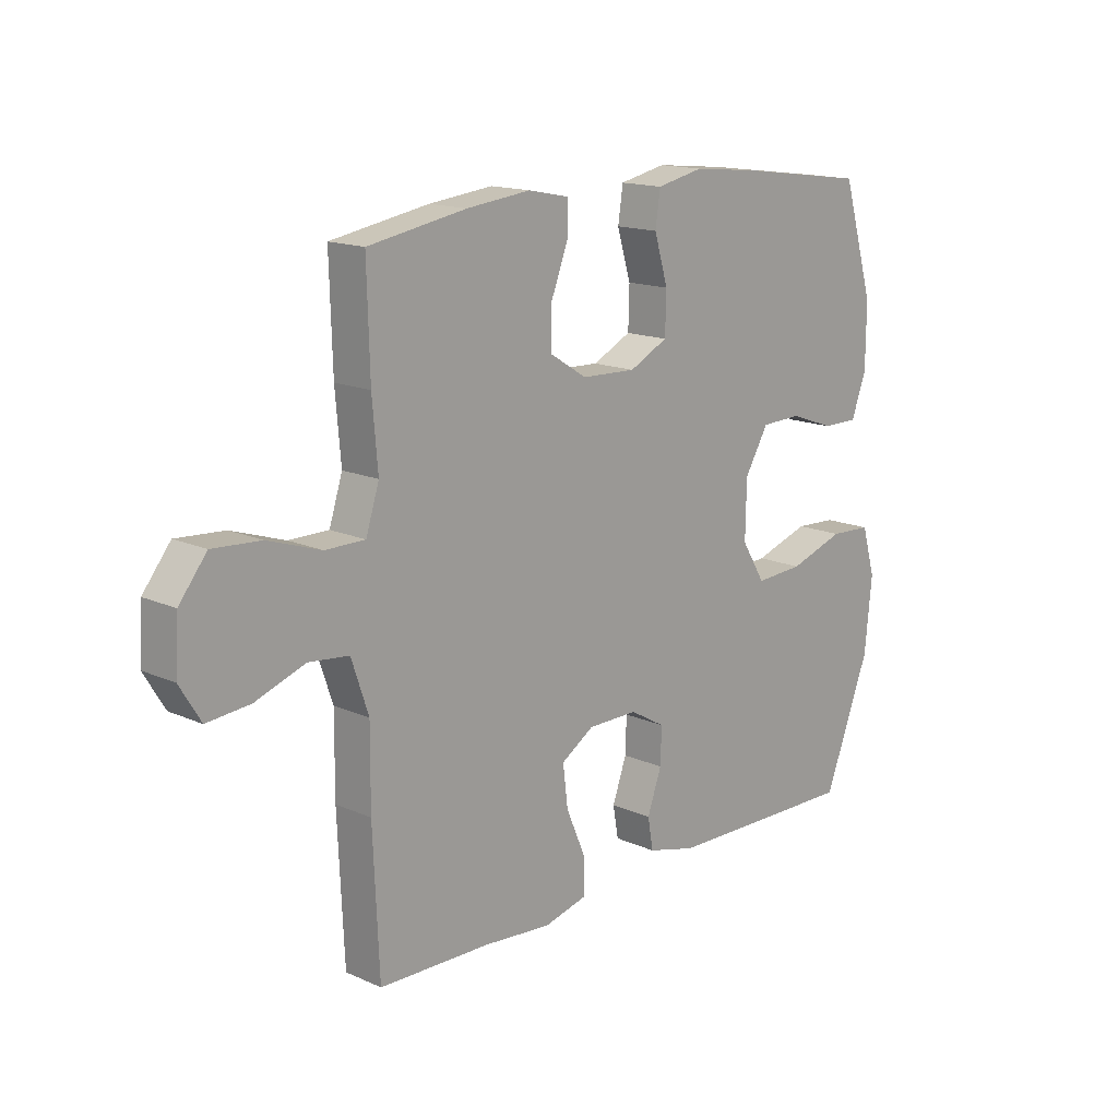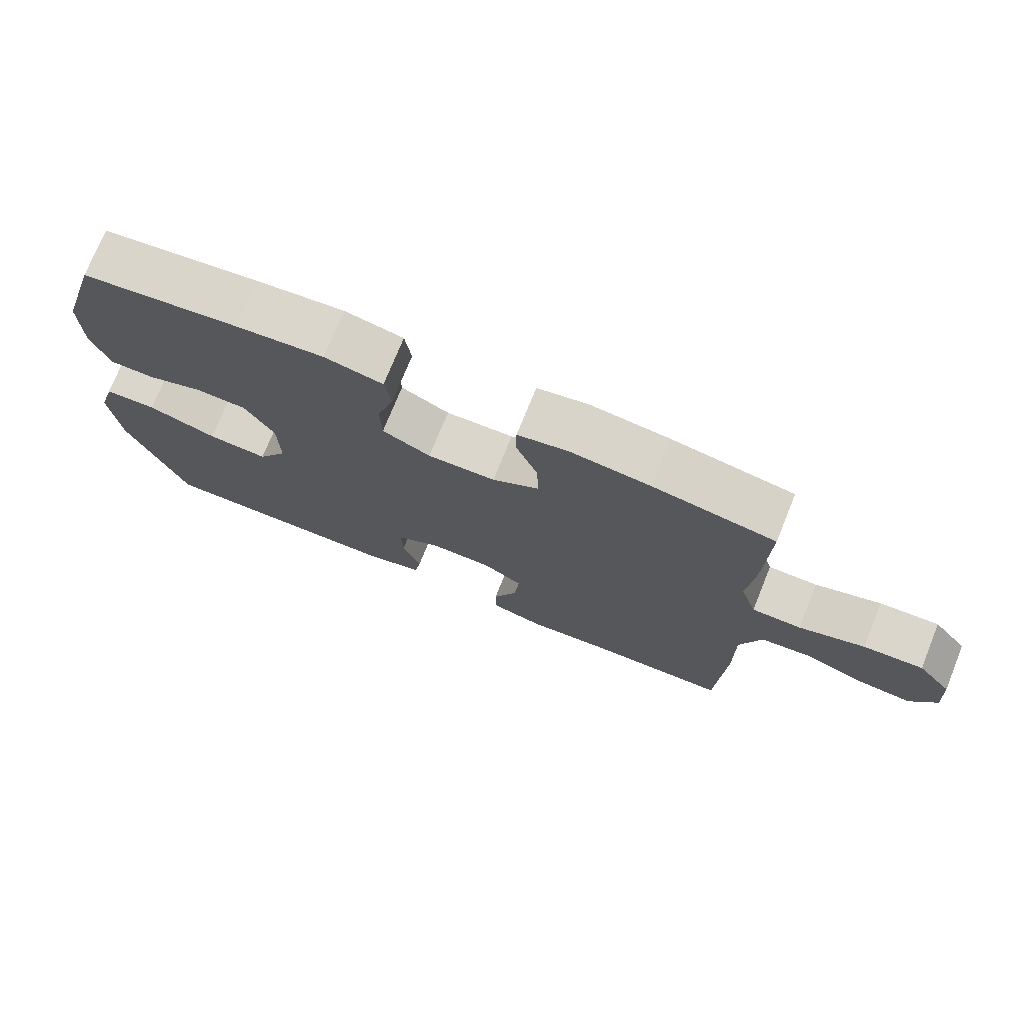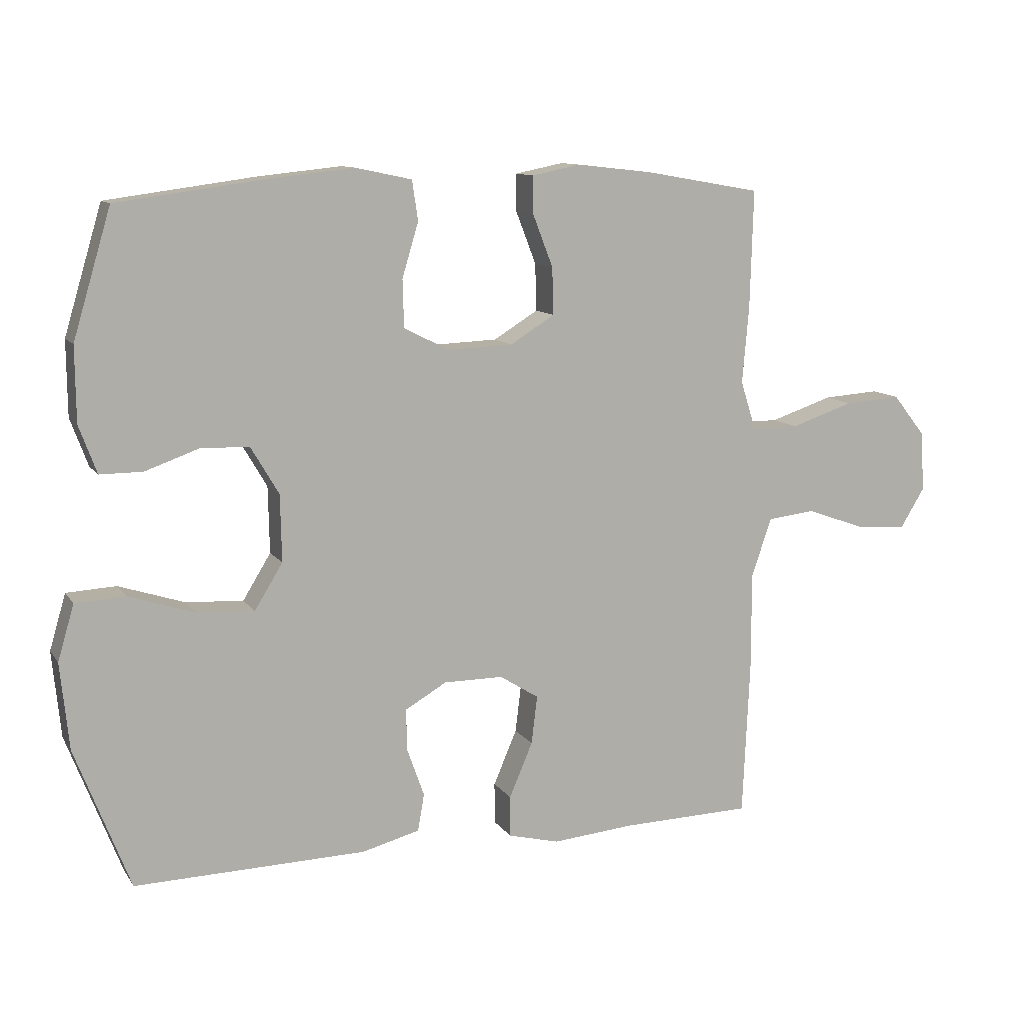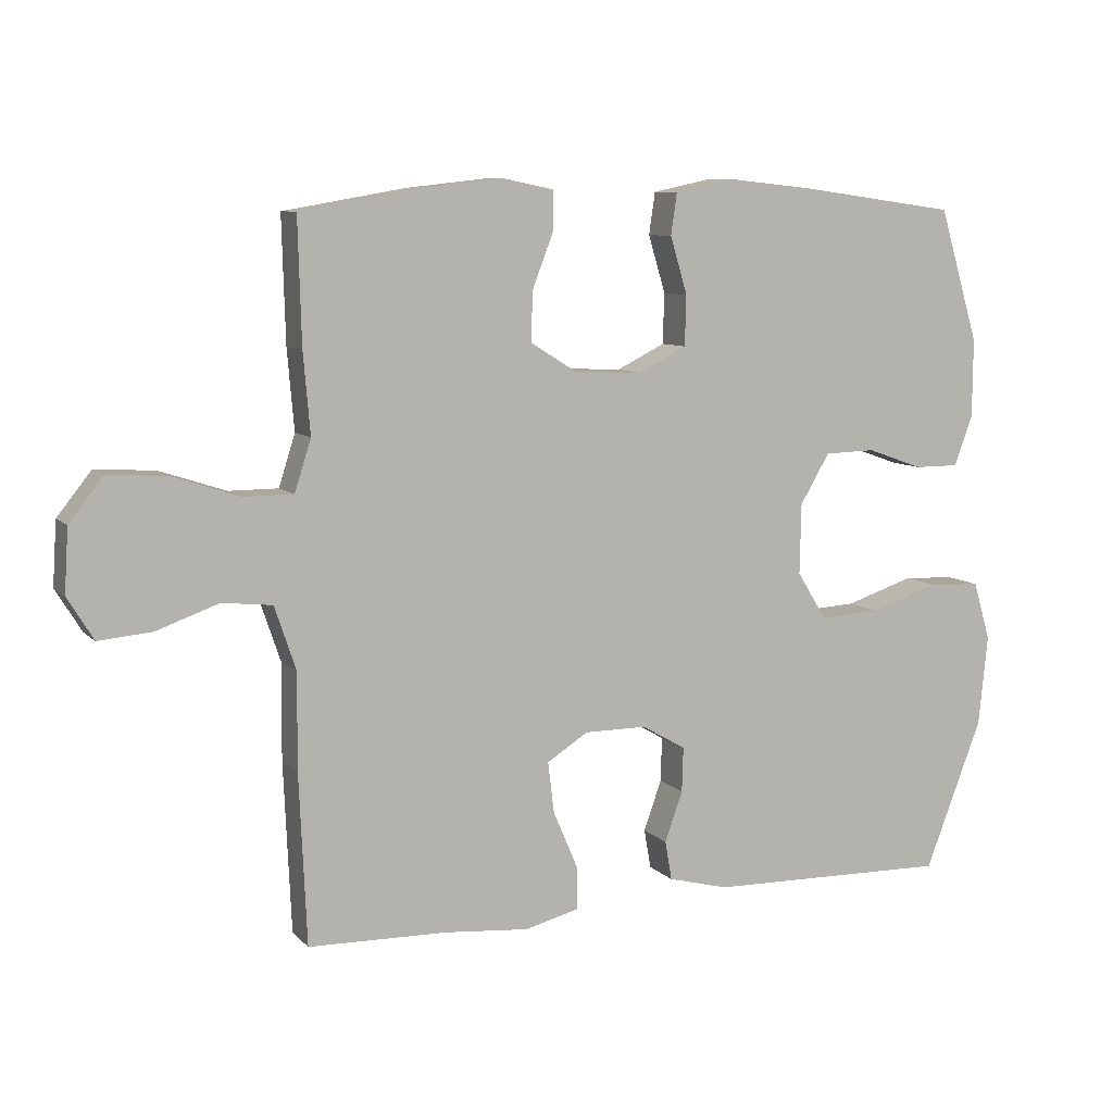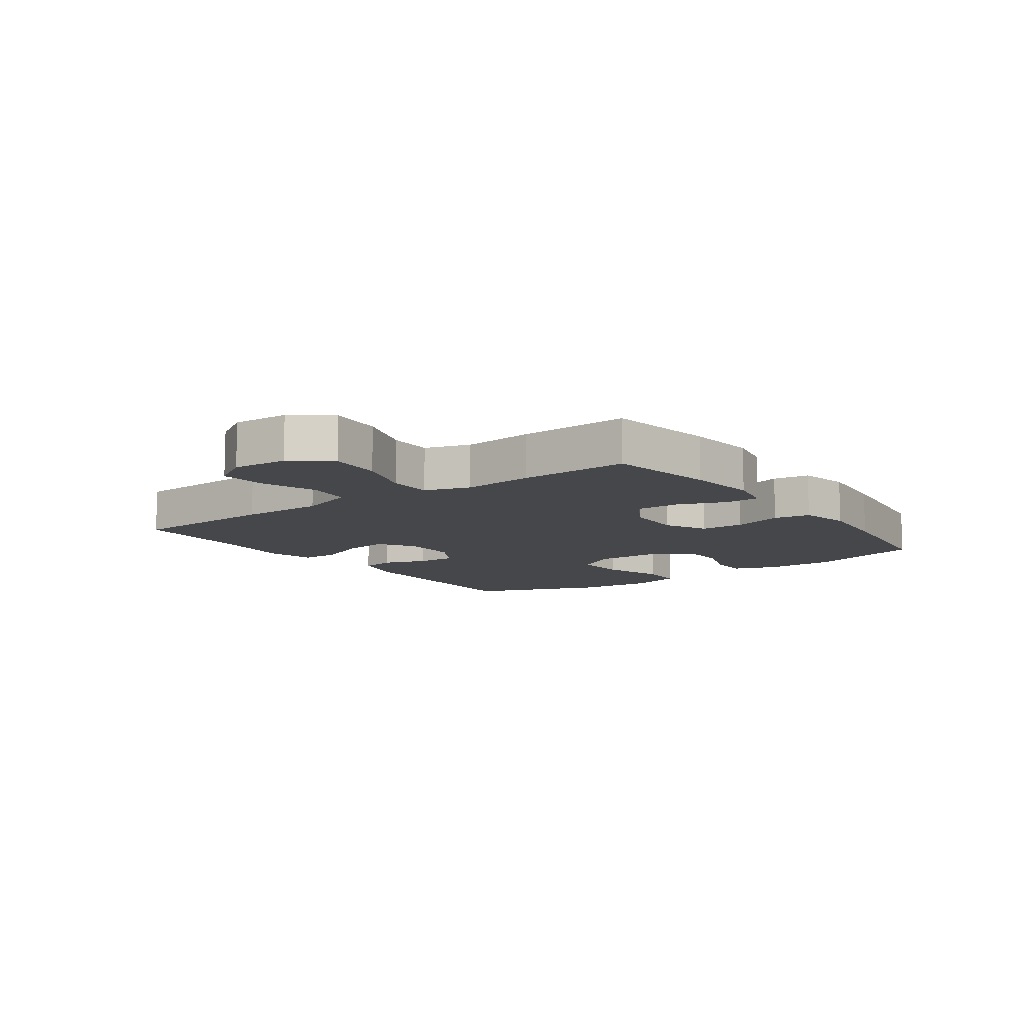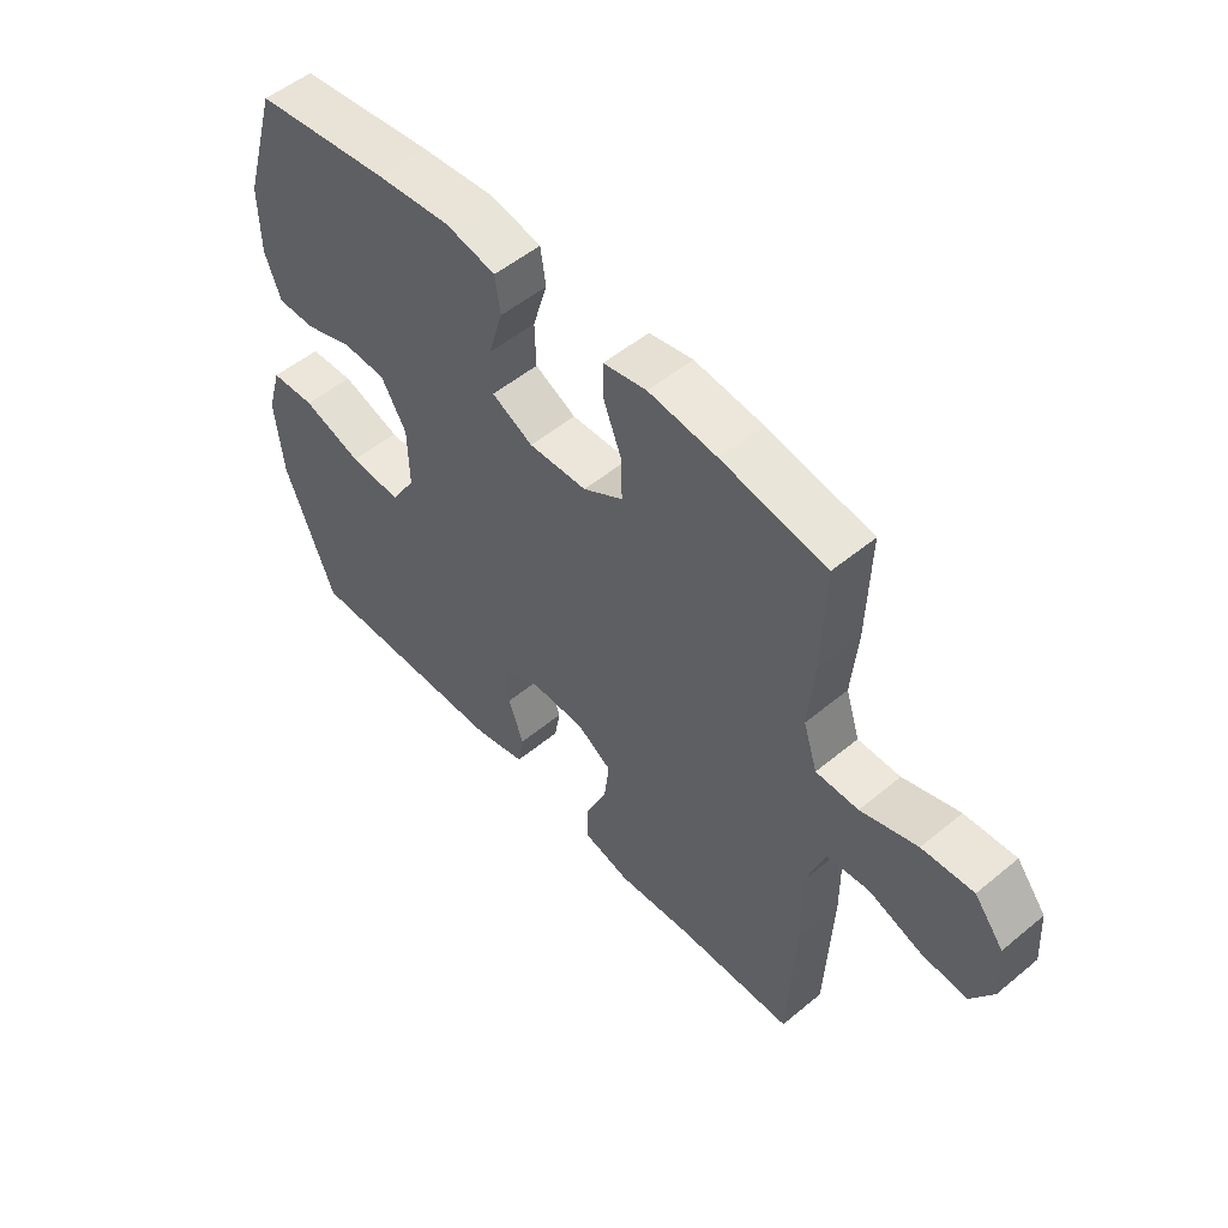
<metadata>
{"format":"obj","ext":"obj","renderer":"f3d","projection":"perspective","resolution":1024,"background":"white","views":[{"elev":15.5,"azim":-46.9,"up":"+Z"},{"elev":74.2,"azim":-158.0,"up":"+Z"},{"elev":11.0,"azim":159.1,"up":"+Z"},{"elev":8.5,"azim":-23.9,"up":"+Z"},{"elev":-10.3,"azim":-54.1,"up":"+Y"},{"elev":52.6,"azim":-131.6,"up":"+Z"}]}
</metadata>
<code>
v -0.5 0.07 0.5
v -0.322 0.07 0.531
v -0.206 0.07 0.544
v -0.132 0.07 0.529
v -0.132 0.07 0.472
v -0.163 0.07 0.392
v -0.165 0.07 0.32
v -0.097 0.07 0.278
v 0.002 0.07 0.274
v 0.072 0.07 0.309
v 0.074 0.07 0.382
v 0.049 0.07 0.465
v 0.058 0.07 0.526
v 0.143 0.07 0.544
v 0.27 0.07 0.531
v 0.5 0.07 0.5
v 0.558 0.07 0.306
v 0.557 0.07 0.192
v 0.53 0.07 0.119
v 0.465 0.07 0.119
v 0.383 0.07 0.148
v 0.309 0.07 0.146
v 0.266 0.07 0.073
v 0.264 0.07 -0.029
v 0.307 0.07 -0.099
v 0.395 0.07 -0.094
v 0.496 0.07 -0.061
v 0.572 0.07 -0.065
v 0.597 0.07 -0.15
v 0.584 0.07 -0.282
v 0.5 0.07 -0.5
v 0.145 0.07 -0.492
v 0.057 0.07 -0.469
v 0.047 0.07 -0.412
v 0.073 0.07 -0.339
v 0.075 0.07 -0.274
v 0.011 0.07 -0.237
v -0.08 0.07 -0.237
v -0.14 0.07 -0.275
v -0.131 0.07 -0.349
v -0.095 0.07 -0.433
v -0.095 0.07 -0.496
v -0.174 0.07 -0.516
v -0.297 0.07 -0.505
v -0.5 0.07 -0.5
v -0.511 0.07 -0.252
v -0.51 0.07 -0.113
v -0.541 0.07 -0.021
v -0.614 0.07 -0.013
v -0.704 0.07 -0.045
v -0.782 0.07 -0.052
v -0.82 0.07 0.01
v -0.814 0.07 0.102
v -0.764 0.07 0.165
v -0.677 0.07 0.159
v -0.581 0.07 0.127
v -0.509 0.07 0.127
v -0.485 0.07 0.202
v -0.495 0.07 0.319
v -0.5 0 0.5
v -0.322 0 0.531
v -0.206 0 0.544
v -0.132 0 0.529
v -0.132 0 0.472
v -0.163 0 0.392
v -0.165 0 0.32
v -0.097 0 0.278
v 0.002 0 0.274
v 0.072 0 0.309
v 0.074 0 0.382
v 0.049 0 0.465
v 0.058 0 0.526
v 0.143 0 0.544
v 0.27 0 0.531
v 0.5 0 0.5
v 0.558 0 0.306
v 0.557 0 0.192
v 0.53 0 0.119
v 0.465 0 0.119
v 0.383 0 0.148
v 0.309 0 0.146
v 0.266 0 0.073
v 0.264 0 -0.029
v 0.307 0 -0.099
v 0.395 0 -0.094
v 0.496 0 -0.061
v 0.572 0 -0.065
v 0.597 0 -0.15
v 0.584 0 -0.282
v 0.5 0 -0.5
v 0.145 0 -0.492
v 0.057 0 -0.469
v 0.047 0 -0.412
v 0.073 0 -0.339
v 0.075 0 -0.274
v 0.011 0 -0.237
v -0.08 0 -0.237
v -0.14 0 -0.275
v -0.131 0 -0.349
v -0.095 0 -0.433
v -0.095 0 -0.496
v -0.174 0 -0.516
v -0.297 0 -0.505
v -0.5 0 -0.5
v -0.511 0 -0.252
v -0.51 0 -0.113
v -0.541 0 -0.021
v -0.614 0 -0.013
v -0.704 0 -0.045
v -0.782 0 -0.052
v -0.82 0 0.01
v -0.814 0 0.102
v -0.764 0 0.165
v -0.677 0 0.159
v -0.581 0 0.127
v -0.509 0 0.127
v -0.485 0 0.202
v -0.495 0 0.319
f 4 5 6
f 3 4 6
f 2 3 6
f 1 2 6
f 59 1 6
f 58 59 6
f 57 58 6 7
f 54 55 56
f 53 54 56
f 52 53 56
f 51 52 56
f 50 51 56
f 49 50 56
f 48 49 56 57
f 57 7 8
f 48 57 8
f 47 48 8
f 47 8 9
f 46 47 9
f 45 46 9
f 44 45 9
f 42 43 44
f 41 42 44
f 40 41 44
f 39 40 44
f 33 34 35
f 32 33 35
f 31 32 35
f 30 31 35
f 29 30 35
f 28 29 35
f 27 28 35
f 26 27 35
f 25 26 35 36
f 24 25 36 37
f 19 20 21
f 18 19 21
f 17 18 21
f 16 17 21
f 15 16 21
f 14 15 21
f 13 14 21
f 12 13 21
f 11 12 21
f 10 11 21 22
f 39 44 9 10
f 10 22 23
f 39 10 23
f 38 39 23
f 23 24 37 38
f 65 64 63
f 65 63 62
f 65 62 61
f 65 61 60
f 65 60 118
f 65 118 117
f 66 65 117 116
f 115 114 113
f 115 113 112
f 115 112 111
f 115 111 110
f 115 110 109
f 115 109 108
f 116 115 108 107
f 67 66 116
f 67 116 107
f 67 107 106
f 68 67 106
f 68 106 105
f 68 105 104
f 68 104 103
f 103 102 101
f 103 101 100
f 103 100 99
f 103 99 98
f 94 93 92
f 94 92 91
f 94 91 90
f 94 90 89
f 94 89 88
f 94 88 87
f 94 87 86
f 94 86 85
f 95 94 85 84
f 96 95 84 83
f 80 79 78
f 80 78 77
f 80 77 76
f 80 76 75
f 80 75 74
f 80 74 73
f 80 73 72
f 80 72 71
f 80 71 70
f 81 80 70 69
f 69 68 103 98
f 82 81 69
f 82 69 98
f 82 98 97
f 97 96 83 82
f 1 60 61 2
f 2 61 62 3
f 3 62 63 4
f 4 63 64 5
f 5 64 65 6
f 6 65 66 7
f 7 66 67 8
f 8 67 68 9
f 9 68 69 10
f 10 69 70 11
f 11 70 71 12
f 12 71 72 13
f 13 72 73 14
f 14 73 74 15
f 15 74 75 16
f 16 75 76 17
f 17 76 77 18
f 18 77 78 19
f 19 78 79 20
f 20 79 80 21
f 21 80 81 22
f 22 81 82 23
f 23 82 83 24
f 24 83 84 25
f 25 84 85 26
f 26 85 86 27
f 27 86 87 28
f 28 87 88 29
f 29 88 89 30
f 30 89 90 31
f 31 90 91 32
f 32 91 92 33
f 33 92 93 34
f 34 93 94 35
f 35 94 95 36
f 36 95 96 37
f 37 96 97 38
f 38 97 98 39
f 39 98 99 40
f 40 99 100 41
f 41 100 101 42
f 42 101 102 43
f 43 102 103 44
f 44 103 104 45
f 45 104 105 46
f 46 105 106 47
f 47 106 107 48
f 48 107 108 49
f 49 108 109 50
f 50 109 110 51
f 51 110 111 52
f 52 111 112 53
f 53 112 113 54
f 54 113 114 55
f 55 114 115 56
f 56 115 116 57
f 57 116 117 58
f 58 117 118 59
f 59 118 60 1

</code>
